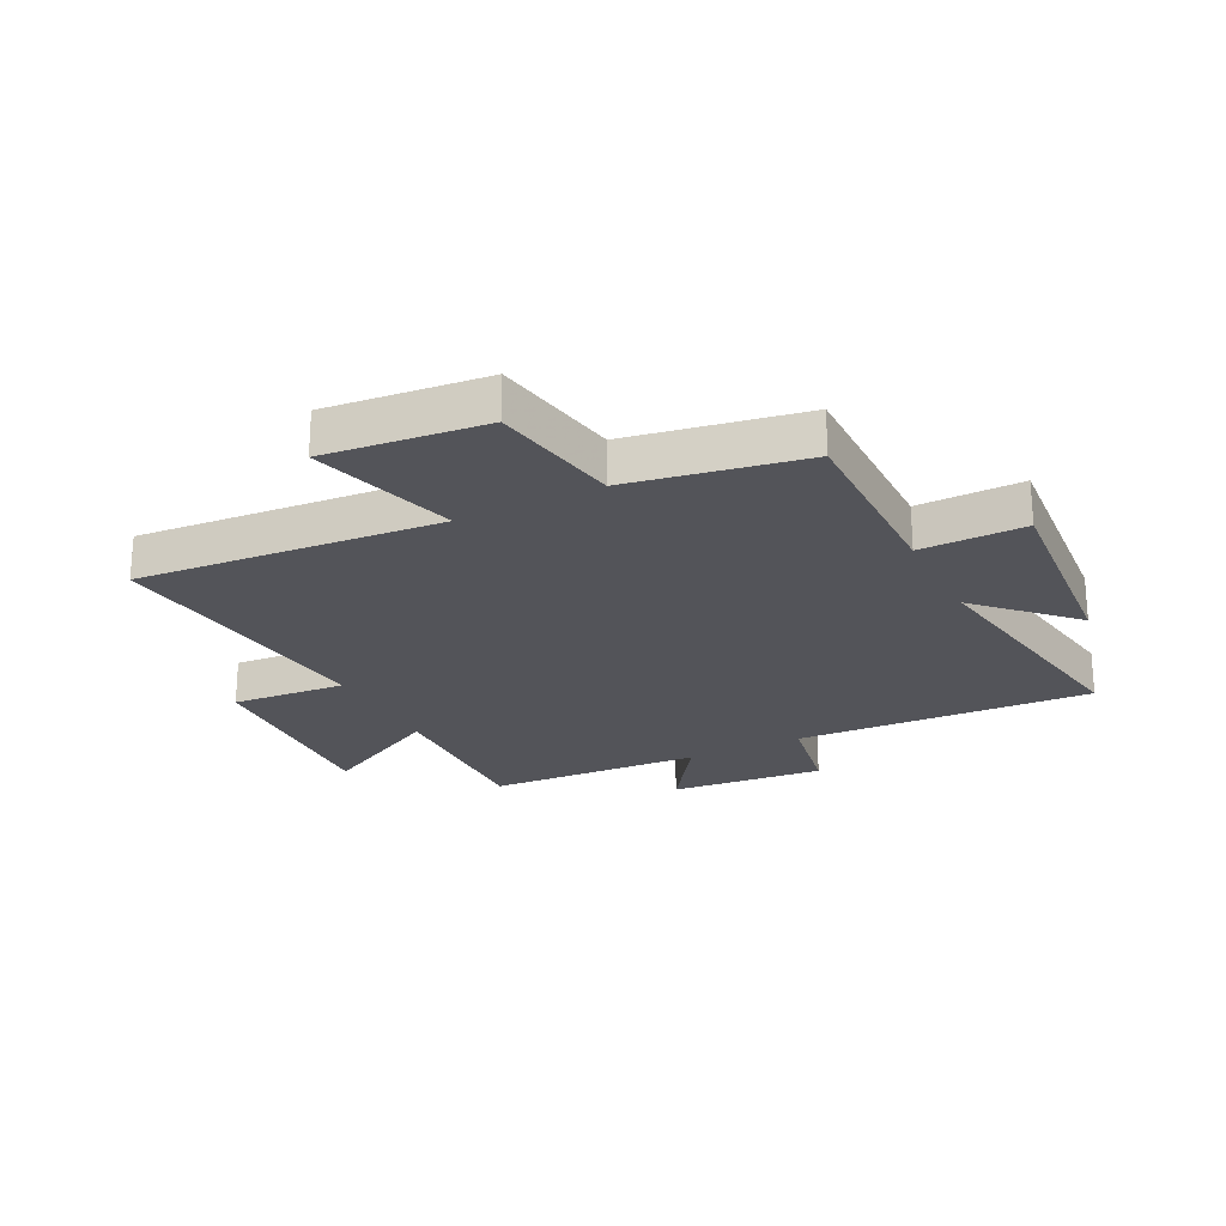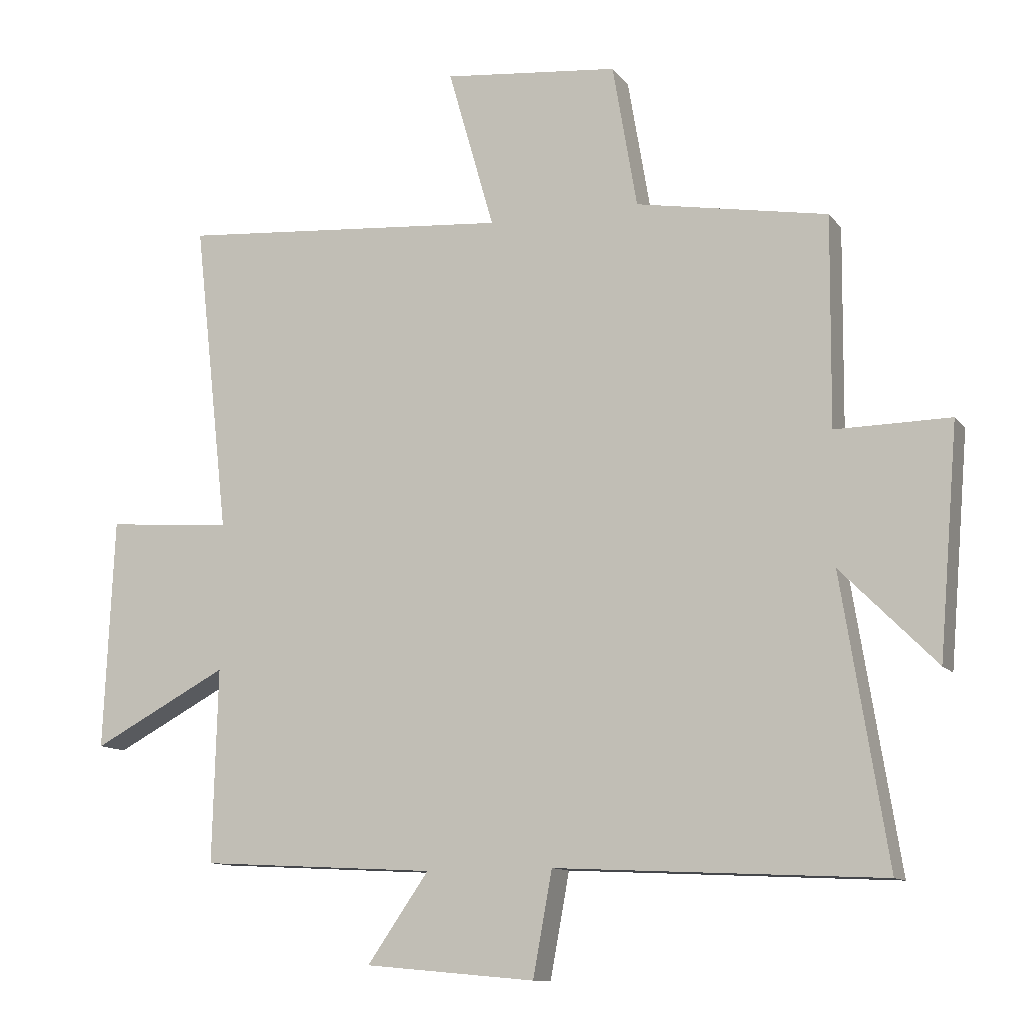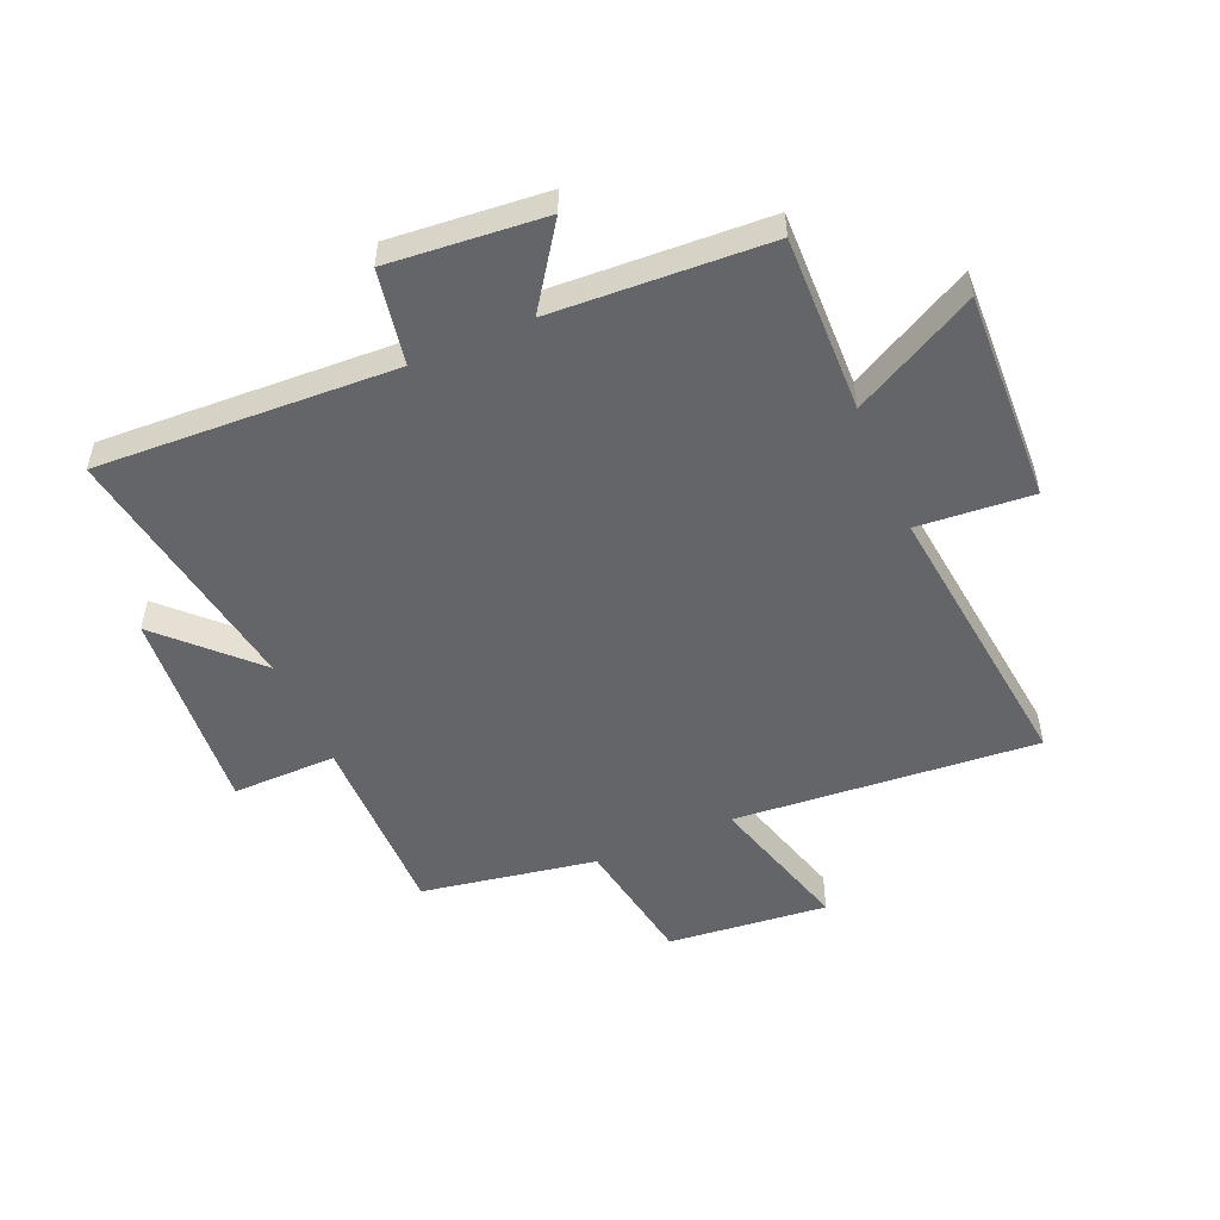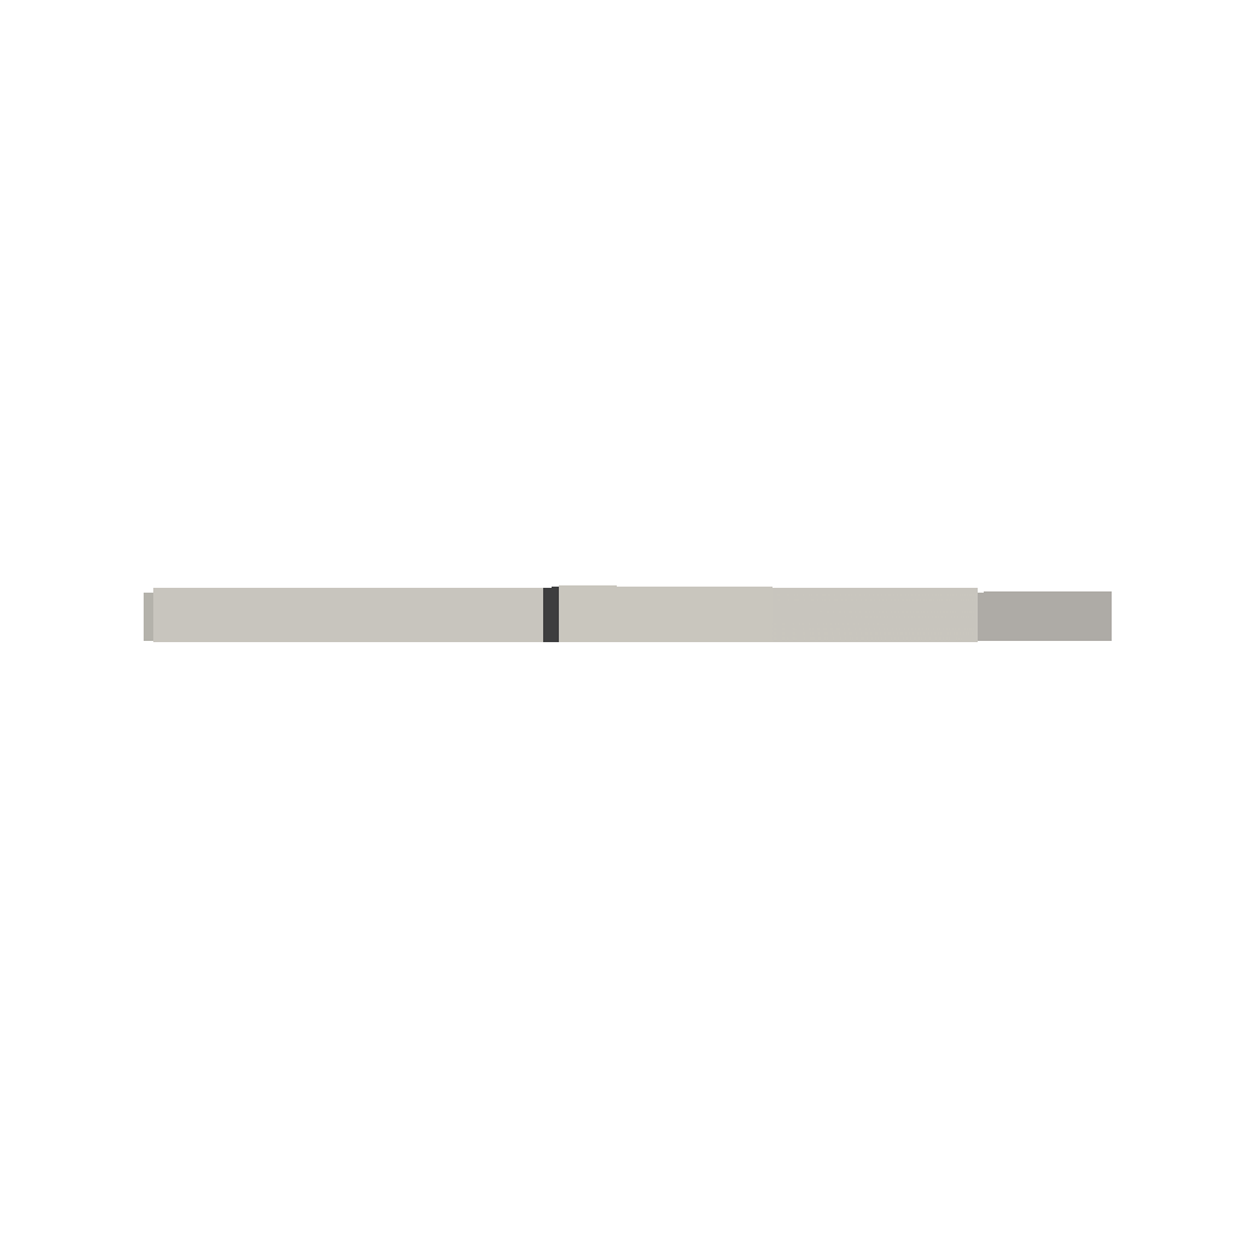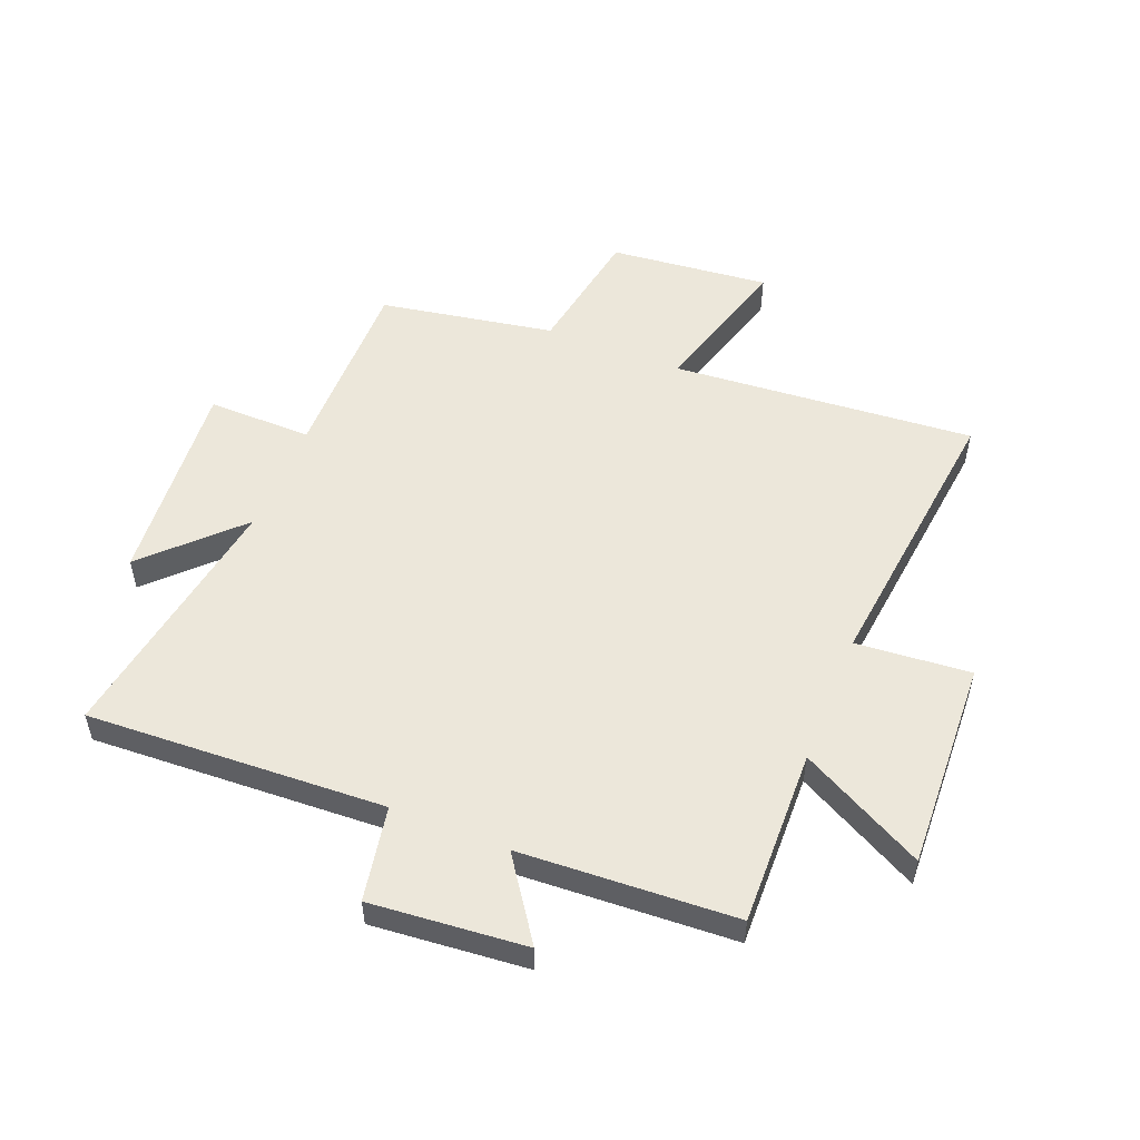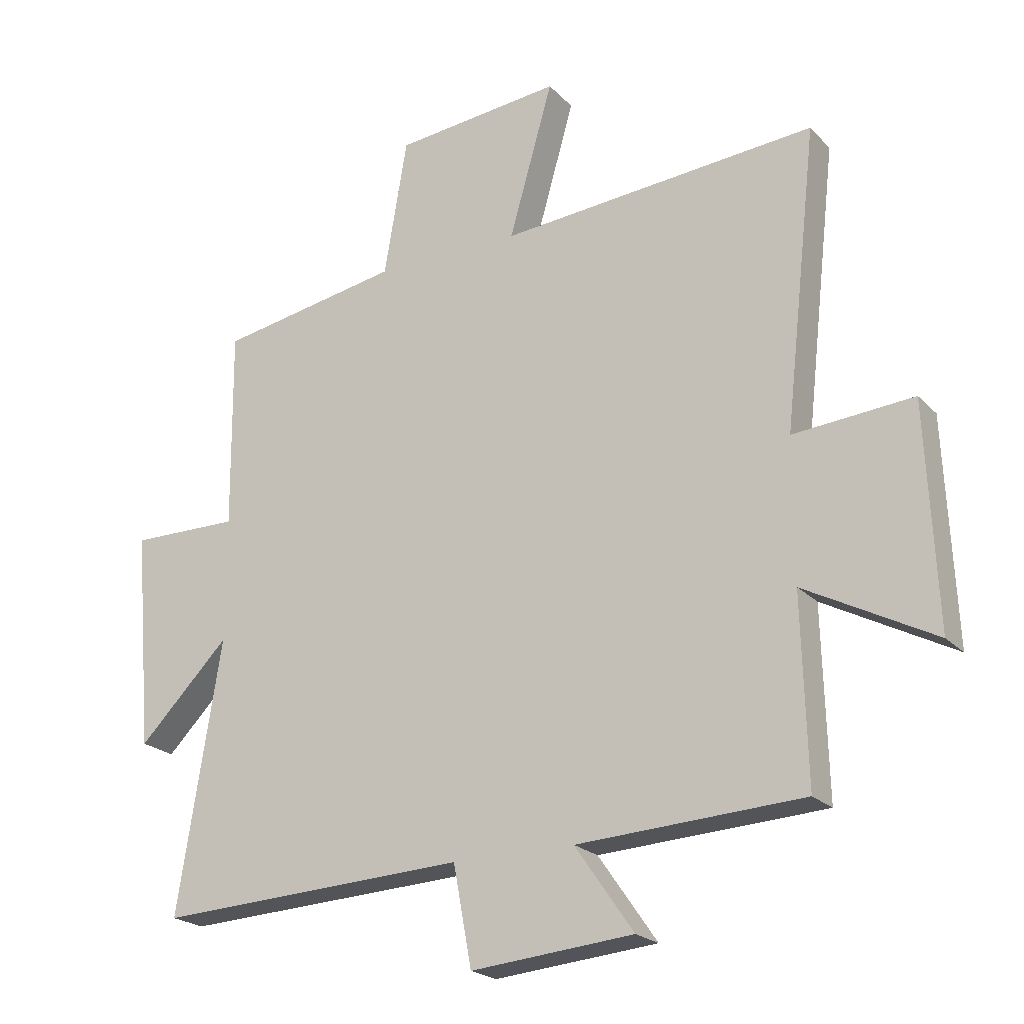
<metadata>
{"format":"obj","ext":"obj","renderer":"f3d","projection":"perspective","resolution":1024,"background":"white","views":[{"elev":-23.7,"azim":26.8,"up":"+Y"},{"elev":-11.4,"azim":22.3,"up":"+Z"},{"elev":-51.6,"azim":-156.6,"up":"+Y"},{"elev":-0.4,"azim":-177.9,"up":"+Y"},{"elev":53.1,"azim":-158.1,"up":"+Y"},{"elev":-21.7,"azim":-149.4,"up":"+Z"}]}
</metadata>
<code>
v -0.555 0.07 0.542
v -0.036 0.07 0.5
v -0.108 0.07 0.752
v 0.166 0.07 0.724
v 0.204 0.07 0.5
v 0.503 0.07 0.447
v 0.5 0.07 0.121
v 0.679 0.07 0.123
v 0.649 0.07 -0.233
v 0.5 0.07 -0.083
v 0.571 0.07 -0.525
v 0.061 0.07 -0.5
v 0.031 0.07 -0.662
v -0.235 0.07 -0.638
v -0.139 0.07 -0.5
v -0.508 0.07 -0.48
v -0.5 0.07 -0.178
v -0.712 0.07 -0.29
v -0.696 0.07 0.07
v -0.5 0.07 0.054
v -0.555 0 0.542
v -0.036 0 0.5
v -0.108 0 0.752
v 0.166 0 0.724
v 0.204 0 0.5
v 0.503 0 0.447
v 0.5 0 0.121
v 0.679 0 0.123
v 0.649 0 -0.233
v 0.5 0 -0.083
v 0.571 0 -0.525
v 0.061 0 -0.5
v 0.031 0 -0.662
v -0.235 0 -0.638
v -0.139 0 -0.5
v -0.508 0 -0.48
v -0.5 0 -0.178
v -0.712 0 -0.29
v -0.696 0 0.07
v -0.5 0 0.054
f 17 18 19 20
f 15 16 17
f 15 17 20
f 12 13 14 15
f 20 1 2
f 15 20 2
f 12 15 2
f 10 11 12 2
f 7 8 9 10
f 5 6 7
f 10 2 3
f 7 10 3
f 5 7 3
f 3 4 5
f 40 39 38 37
f 37 36 35
f 40 37 35
f 35 34 33 32
f 22 21 40
f 22 40 35
f 22 35 32
f 22 32 31 30
f 30 29 28 27
f 27 26 25
f 23 22 30
f 23 30 27
f 23 27 25
f 25 24 23
f 1 21 22 2
f 2 22 23 3
f 3 23 24 4
f 4 24 25 5
f 5 25 26 6
f 6 26 27 7
f 7 27 28 8
f 8 28 29 9
f 9 29 30 10
f 10 30 31 11
f 11 31 32 12
f 12 32 33 13
f 13 33 34 14
f 14 34 35 15
f 15 35 36 16
f 16 36 37 17
f 17 37 38 18
f 18 38 39 19
f 19 39 40 20
f 20 40 21 1

</code>
